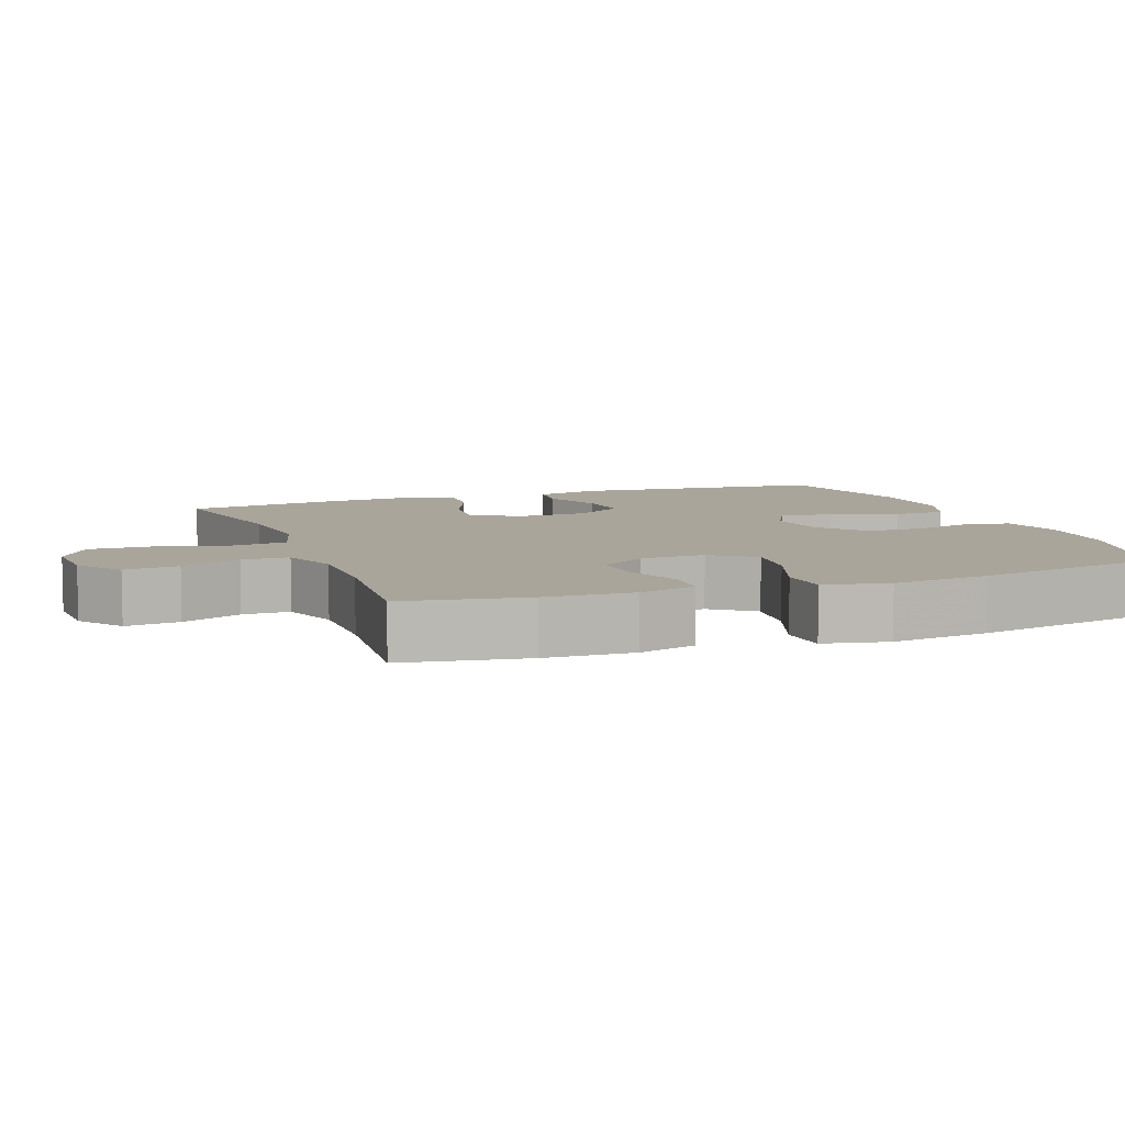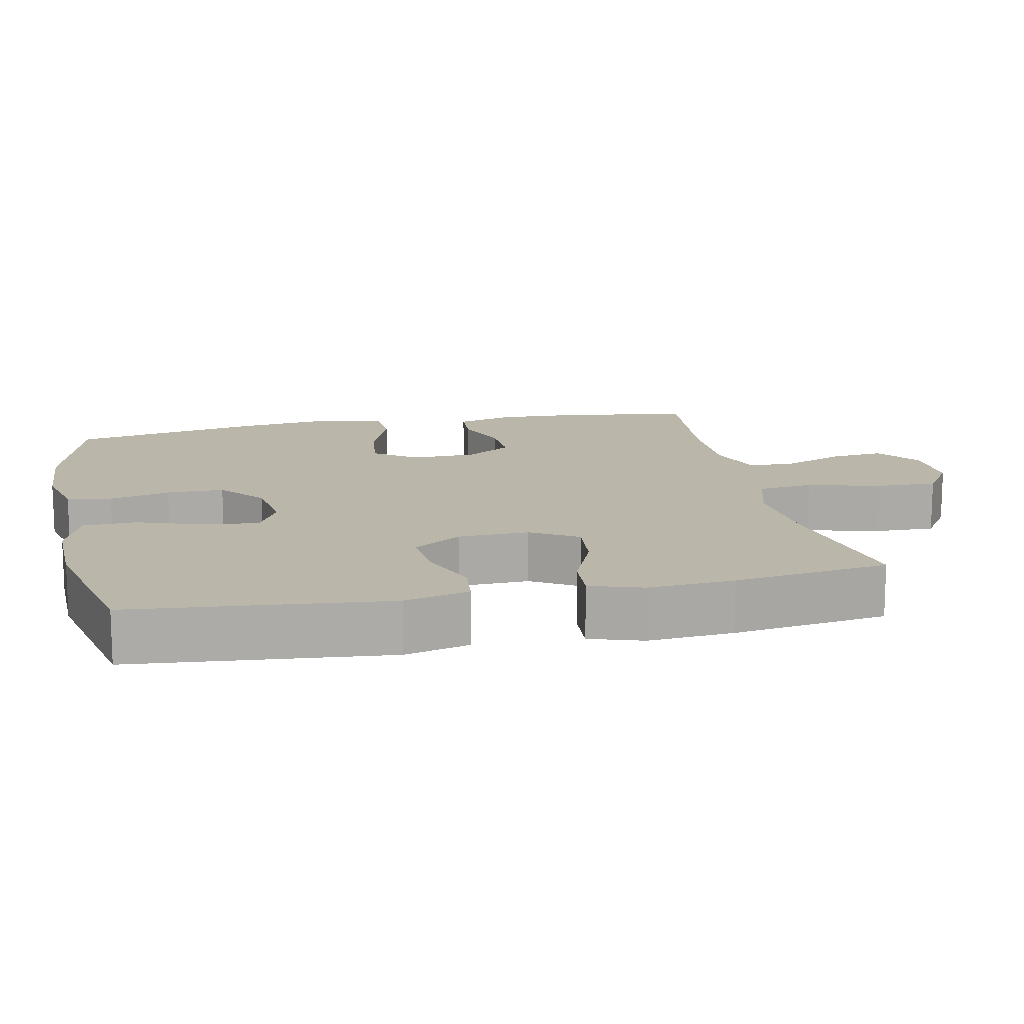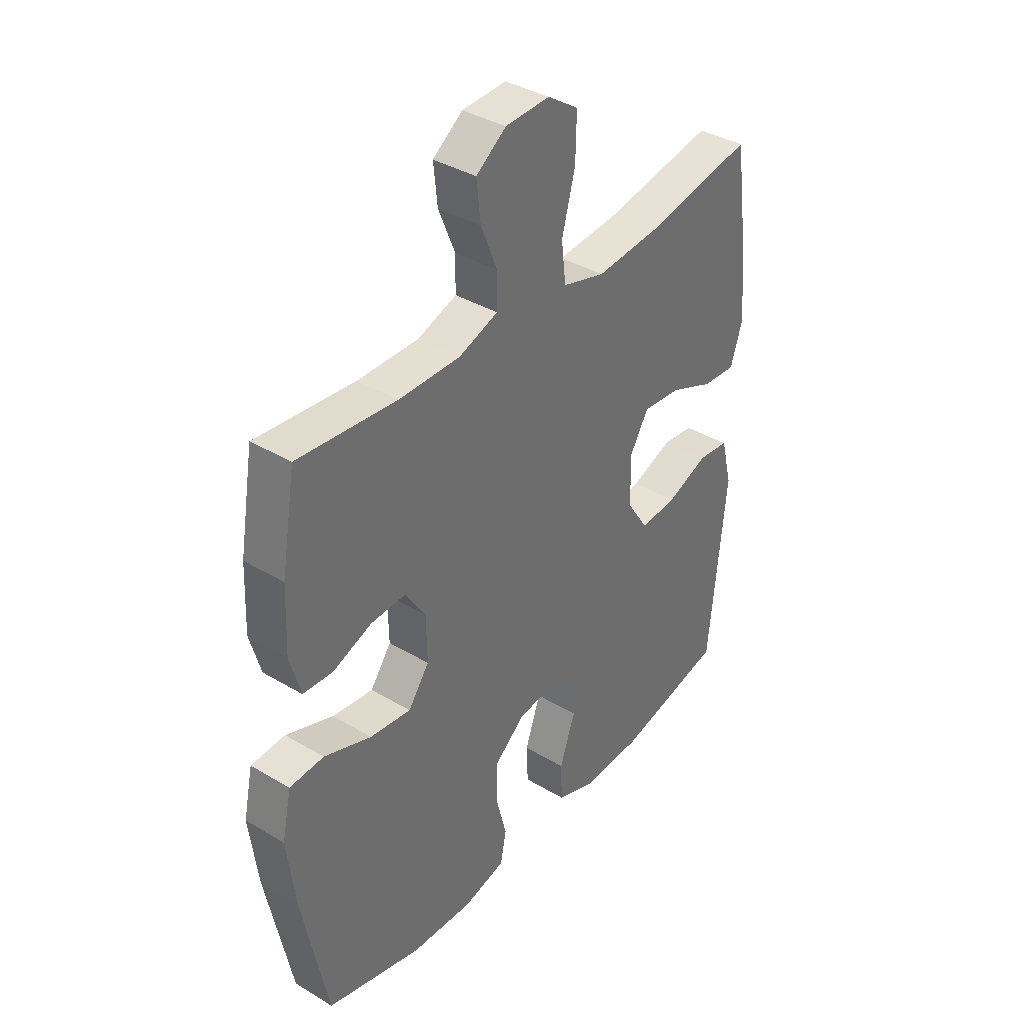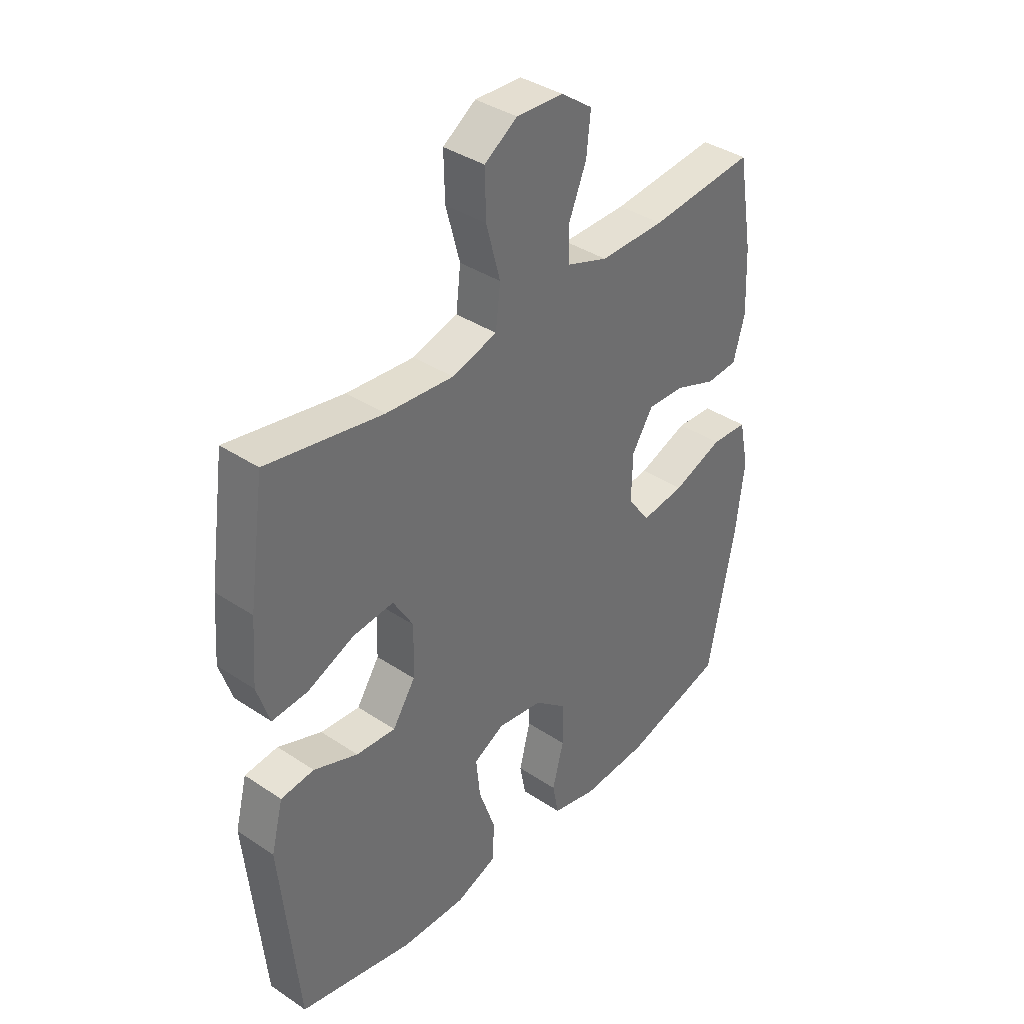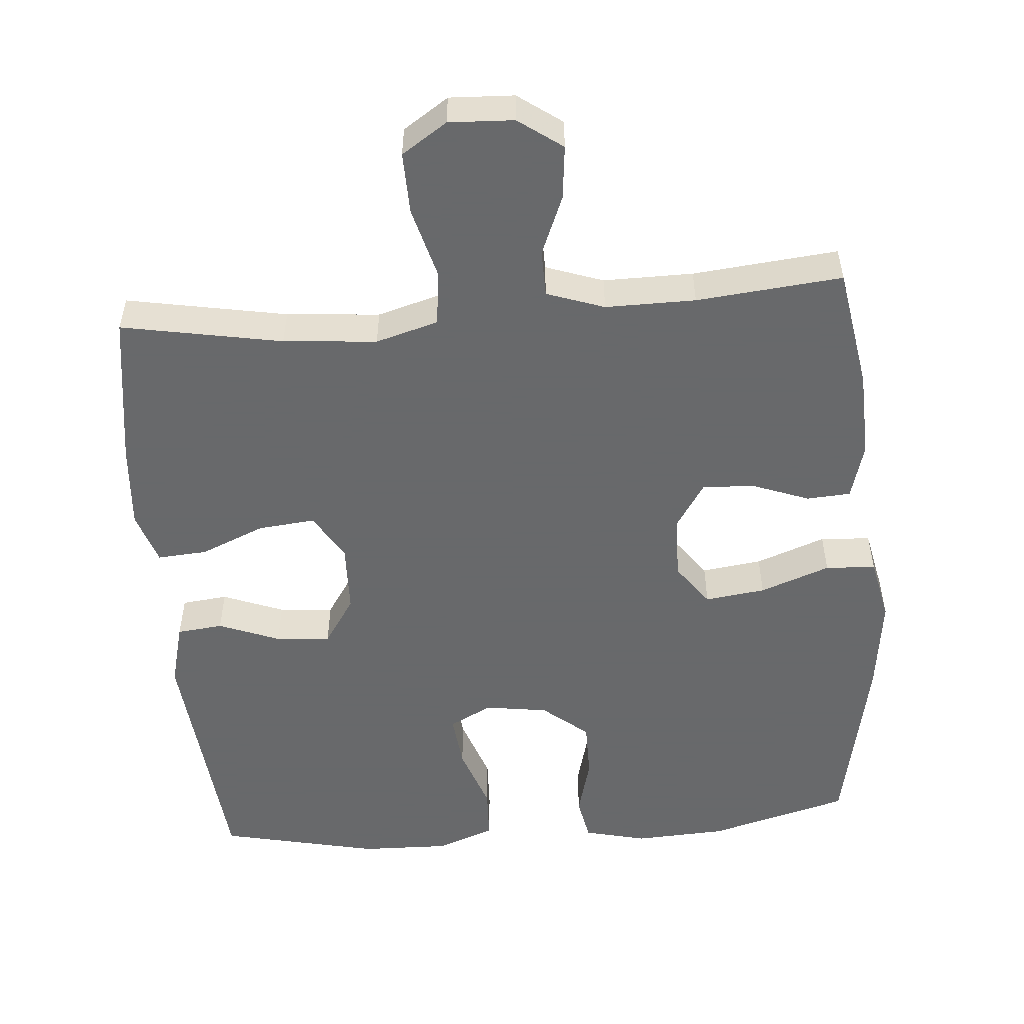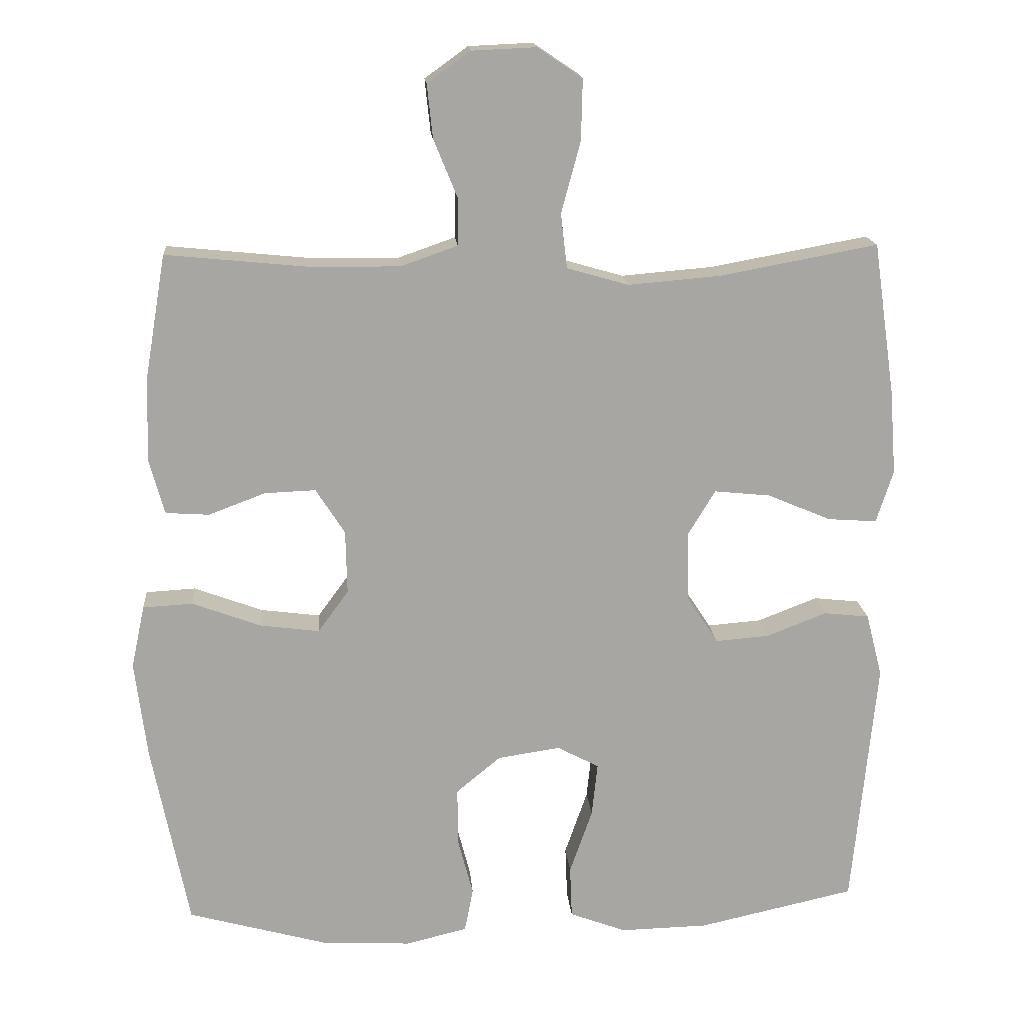
<metadata>
{"format":"obj","ext":"obj","renderer":"f3d","projection":"perspective","resolution":1024,"background":"white","views":[{"elev":7.6,"azim":69.5,"up":"+Y"},{"elev":14.1,"azim":-101.9,"up":"+Y"},{"elev":37.7,"azim":127.4,"up":"+Z"},{"elev":37.9,"azim":-49.7,"up":"+Z"},{"elev":-52.6,"azim":4.6,"up":"+Y"},{"elev":16.4,"azim":175.4,"up":"+Z"}]}
</metadata>
<code>
v -0.5 0.07 -0.5
v -0.534 0.07 -0.145
v -0.511 0.07 -0.055
v -0.447 0.07 -0.048
v -0.362 0.07 -0.081
v -0.286 0.07 -0.087
v -0.242 0.07 -0.02
v -0.239 0.07 0.078
v -0.278 0.07 0.143
v -0.357 0.07 0.135
v -0.447 0.07 0.097
v -0.516 0.07 0.092
v -0.54 0.07 0.166
v -0.531 0.07 0.285
v -0.5 0.07 0.5
v -0.277 0.07 0.459
v -0.147 0.07 0.448
v -0.06 0.07 0.473
v -0.051 0.07 0.55
v -0.078 0.07 0.65
v -0.08 0.07 0.736
v -0.017 0.07 0.778
v 0.073 0.07 0.774
v 0.134 0.07 0.73
v 0.126 0.07 0.655
v 0.092 0.07 0.572
v 0.093 0.07 0.507
v 0.173 0.07 0.479
v 0.298 0.07 0.48
v 0.5 0.07 0.5
v 0.529 0.07 0.33
v 0.534 0.07 0.208
v 0.512 0.07 0.129
v 0.451 0.07 0.125
v 0.371 0.07 0.155
v 0.299 0.07 0.158
v 0.258 0.07 0.094
v 0.256 0.07 0.004
v 0.299 0.07 -0.055
v 0.383 0.07 -0.044
v 0.48 0.07 -0.008
v 0.55 0.07 -0.012
v 0.569 0.07 -0.101
v 0.552 0.07 -0.238
v 0.5 0.07 -0.5
v 0.304 0.07 -0.554
v 0.176 0.07 -0.561
v 0.089 0.07 -0.54
v 0.077 0.07 -0.478
v 0.099 0.07 -0.394
v 0.099 0.07 -0.314
v 0.036 0.07 -0.262
v -0.052 0.07 -0.249
v -0.111 0.07 -0.28
v -0.103 0.07 -0.356
v -0.071 0.07 -0.448
v -0.074 0.07 -0.522
v -0.154 0.07 -0.552
v -0.278 0.07 -0.549
v -0.5 0 -0.5
v -0.534 0 -0.145
v -0.511 0 -0.055
v -0.447 0 -0.048
v -0.362 0 -0.081
v -0.286 0 -0.087
v -0.242 0 -0.02
v -0.239 0 0.078
v -0.278 0 0.143
v -0.357 0 0.135
v -0.447 0 0.097
v -0.516 0 0.092
v -0.54 0 0.166
v -0.531 0 0.285
v -0.5 0 0.5
v -0.277 0 0.459
v -0.147 0 0.448
v -0.06 0 0.473
v -0.051 0 0.55
v -0.078 0 0.65
v -0.08 0 0.736
v -0.017 0 0.778
v 0.073 0 0.774
v 0.134 0 0.73
v 0.126 0 0.655
v 0.092 0 0.572
v 0.093 0 0.507
v 0.173 0 0.479
v 0.298 0 0.48
v 0.5 0 0.5
v 0.529 0 0.33
v 0.534 0 0.208
v 0.512 0 0.129
v 0.451 0 0.125
v 0.371 0 0.155
v 0.299 0 0.158
v 0.258 0 0.094
v 0.256 0 0.004
v 0.299 0 -0.055
v 0.383 0 -0.044
v 0.48 0 -0.008
v 0.55 0 -0.012
v 0.569 0 -0.101
v 0.552 0 -0.238
v 0.5 0 -0.5
v 0.304 0 -0.554
v 0.176 0 -0.561
v 0.089 0 -0.54
v 0.077 0 -0.478
v 0.099 0 -0.394
v 0.099 0 -0.314
v 0.036 0 -0.262
v -0.052 0 -0.249
v -0.111 0 -0.28
v -0.103 0 -0.356
v -0.071 0 -0.448
v -0.074 0 -0.522
v -0.154 0 -0.552
v -0.278 0 -0.549
f 55 56 57 58
f 54 55 58 59
f 47 48 49 50
f 47 50 51
f 46 47 51
f 45 46 51
f 44 45 51 52
f 40 41 42 43
f 39 40 43 44
f 32 33 34 35
f 32 35 36
f 29 30 31 32
f 28 29 32 36
f 27 28 36 37
f 23 24 25 26
f 23 26 27
f 22 23 27
f 19 20 21 22
f 18 19 22 27
f 17 18 27 37
f 13 14 15 16
f 10 11 12 13
f 9 10 13 16
f 8 9 16 17
f 2 3 4 5
f 2 5 6
f 54 59 1 2
f 53 54 2 6
f 39 44 52 53
f 38 39 53 6
f 37 38 6 7
f 7 8 17 37
f 117 116 115 114
f 118 117 114 113
f 109 108 107 106
f 110 109 106
f 110 106 105
f 110 105 104
f 111 110 104 103
f 102 101 100 99
f 103 102 99 98
f 94 93 92 91
f 95 94 91
f 91 90 89 88
f 95 91 88 87
f 96 95 87 86
f 85 84 83 82
f 86 85 82
f 86 82 81
f 81 80 79 78
f 86 81 78 77
f 96 86 77 76
f 75 74 73 72
f 72 71 70 69
f 75 72 69 68
f 76 75 68 67
f 64 63 62 61
f 65 64 61
f 61 60 118 113
f 65 61 113 112
f 112 111 103 98
f 65 112 98 97
f 66 65 97 96
f 96 76 67 66
f 1 60 61 2
f 2 61 62 3
f 3 62 63 4
f 4 63 64 5
f 5 64 65 6
f 6 65 66 7
f 7 66 67 8
f 8 67 68 9
f 9 68 69 10
f 10 69 70 11
f 11 70 71 12
f 12 71 72 13
f 13 72 73 14
f 14 73 74 15
f 15 74 75 16
f 16 75 76 17
f 17 76 77 18
f 18 77 78 19
f 19 78 79 20
f 20 79 80 21
f 21 80 81 22
f 22 81 82 23
f 23 82 83 24
f 24 83 84 25
f 25 84 85 26
f 26 85 86 27
f 27 86 87 28
f 28 87 88 29
f 29 88 89 30
f 30 89 90 31
f 31 90 91 32
f 32 91 92 33
f 33 92 93 34
f 34 93 94 35
f 35 94 95 36
f 36 95 96 37
f 37 96 97 38
f 38 97 98 39
f 39 98 99 40
f 40 99 100 41
f 41 100 101 42
f 42 101 102 43
f 43 102 103 44
f 44 103 104 45
f 45 104 105 46
f 46 105 106 47
f 47 106 107 48
f 48 107 108 49
f 49 108 109 50
f 50 109 110 51
f 51 110 111 52
f 52 111 112 53
f 53 112 113 54
f 54 113 114 55
f 55 114 115 56
f 56 115 116 57
f 57 116 117 58
f 58 117 118 59
f 59 118 60 1

</code>
